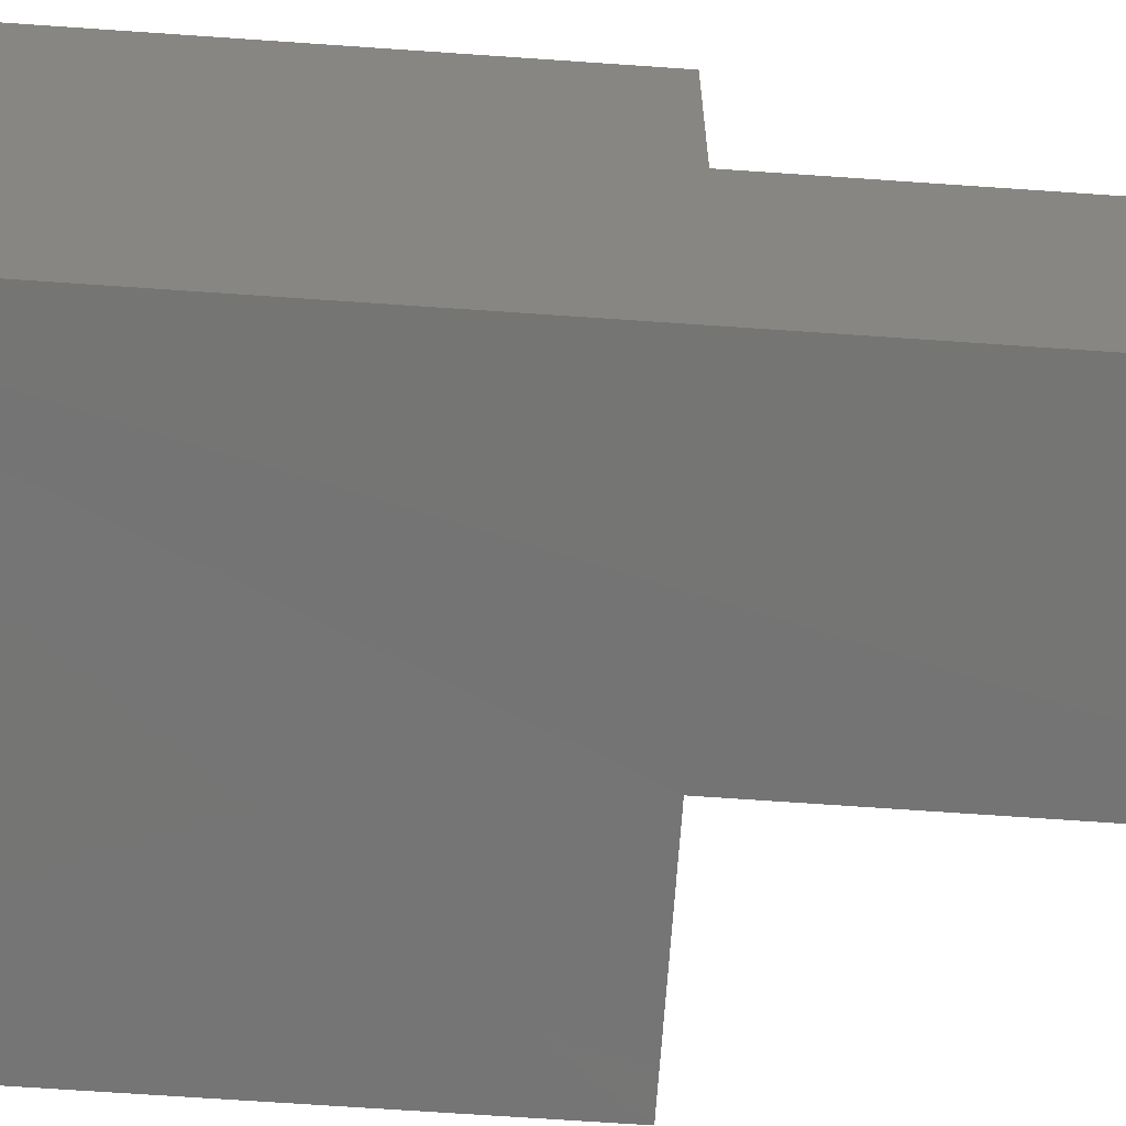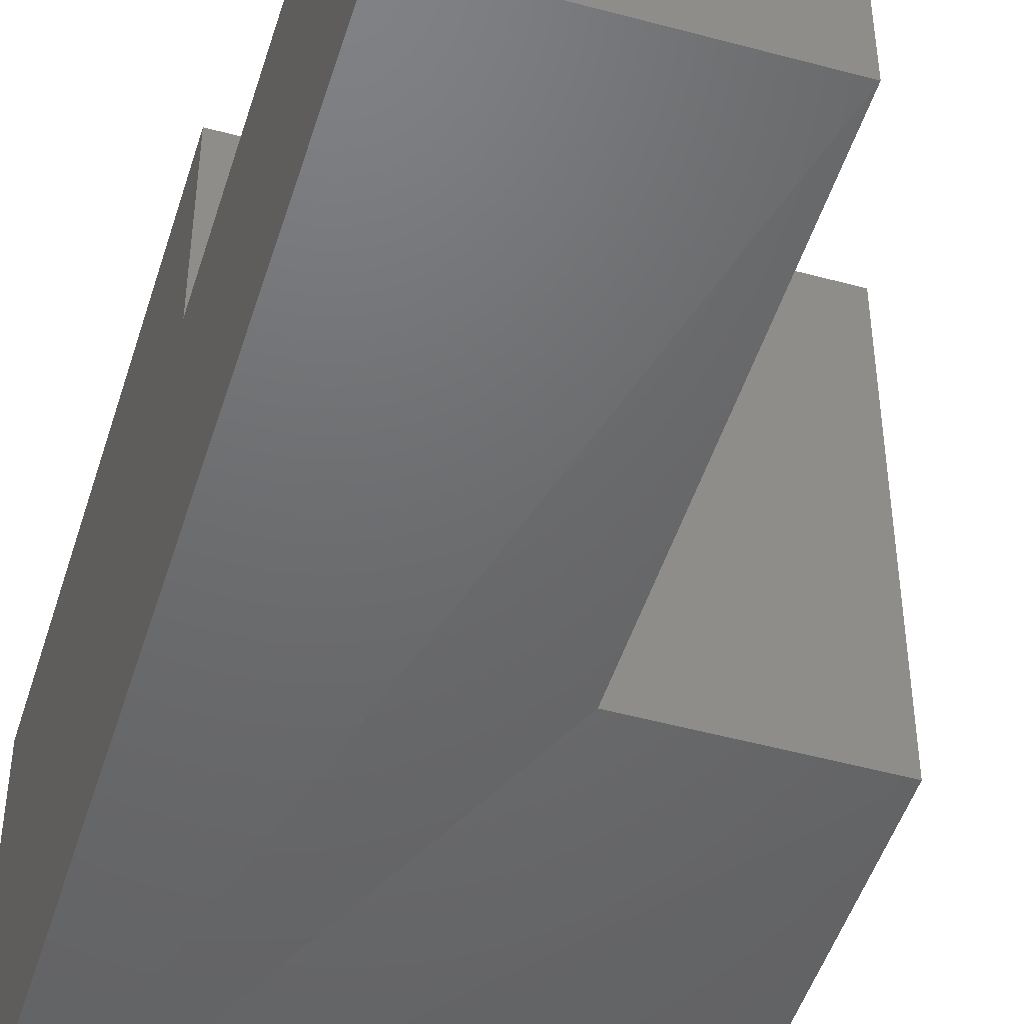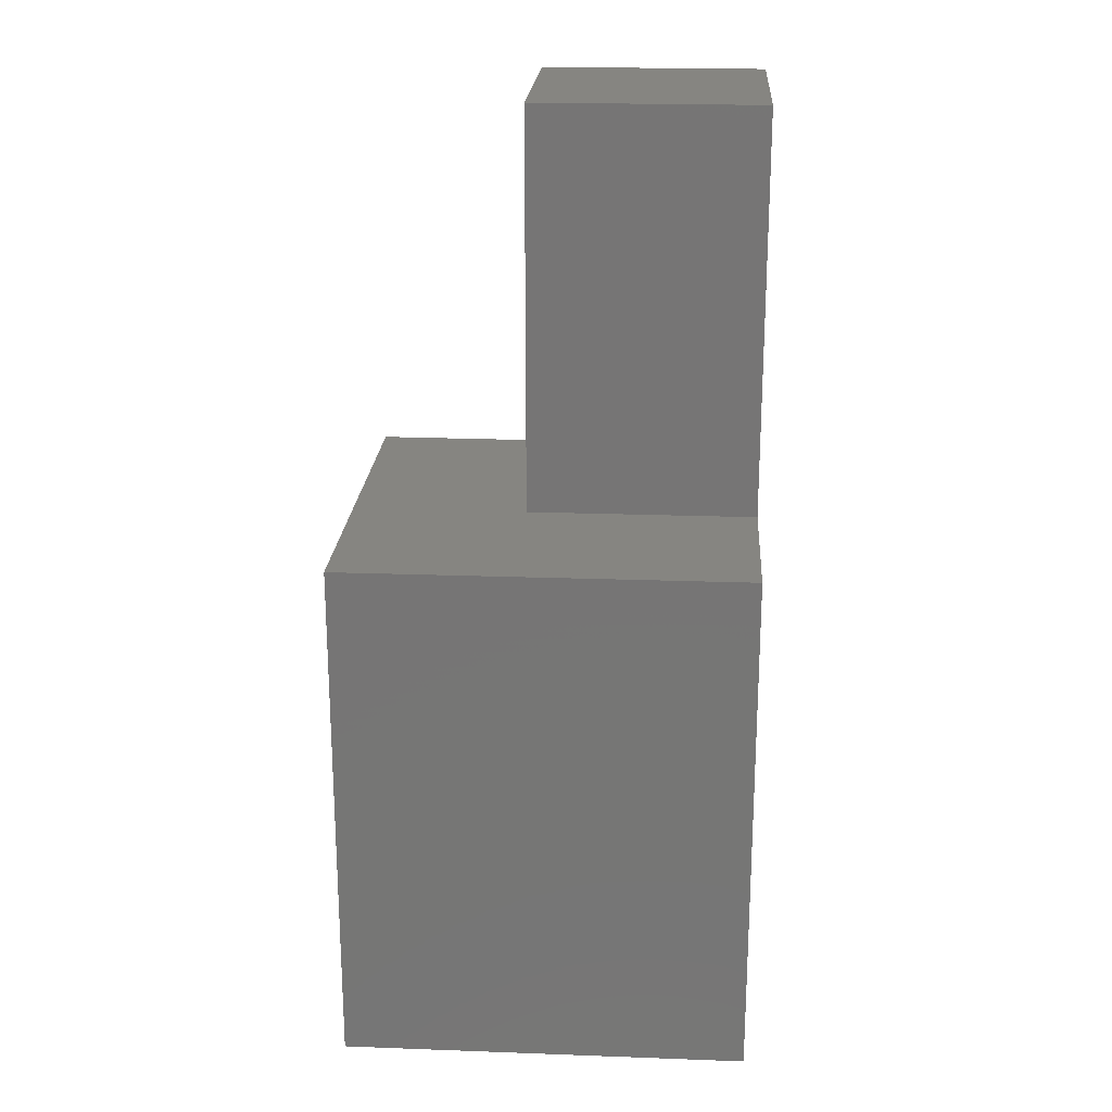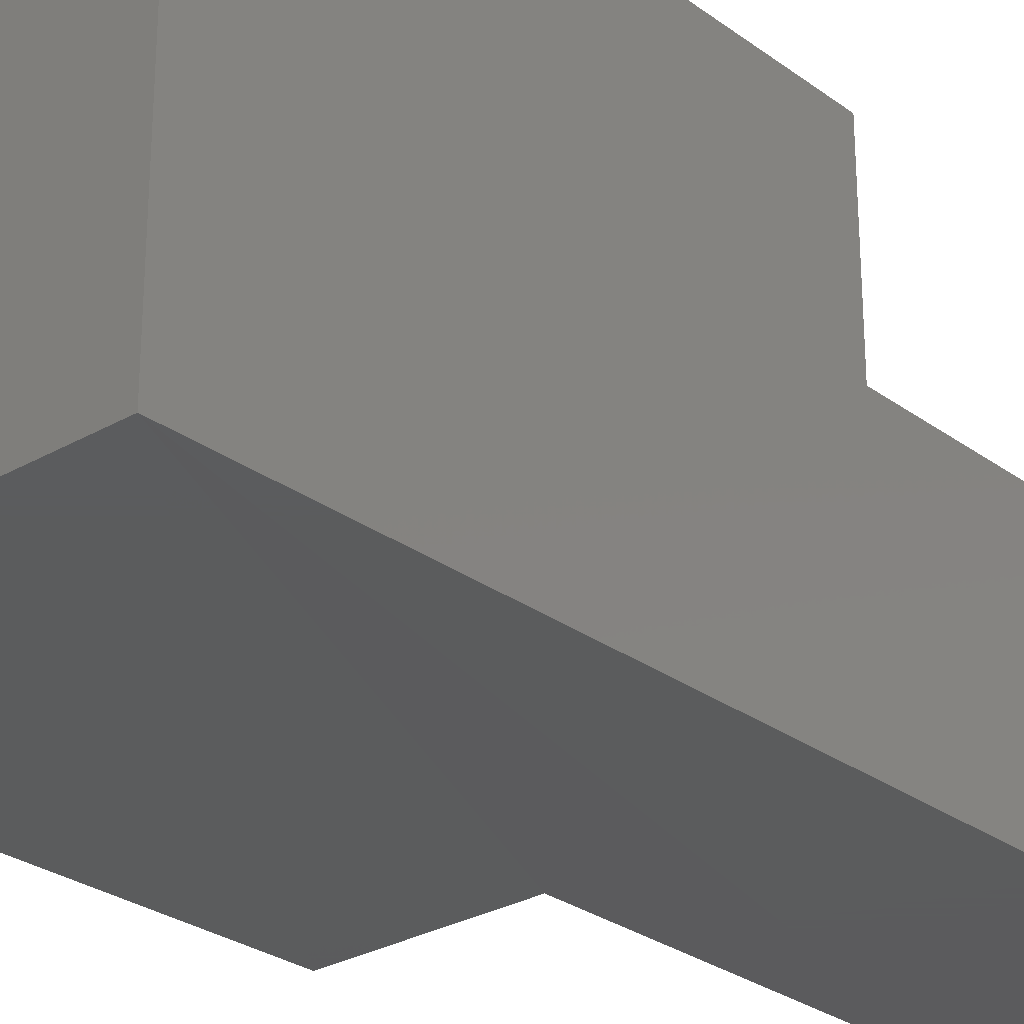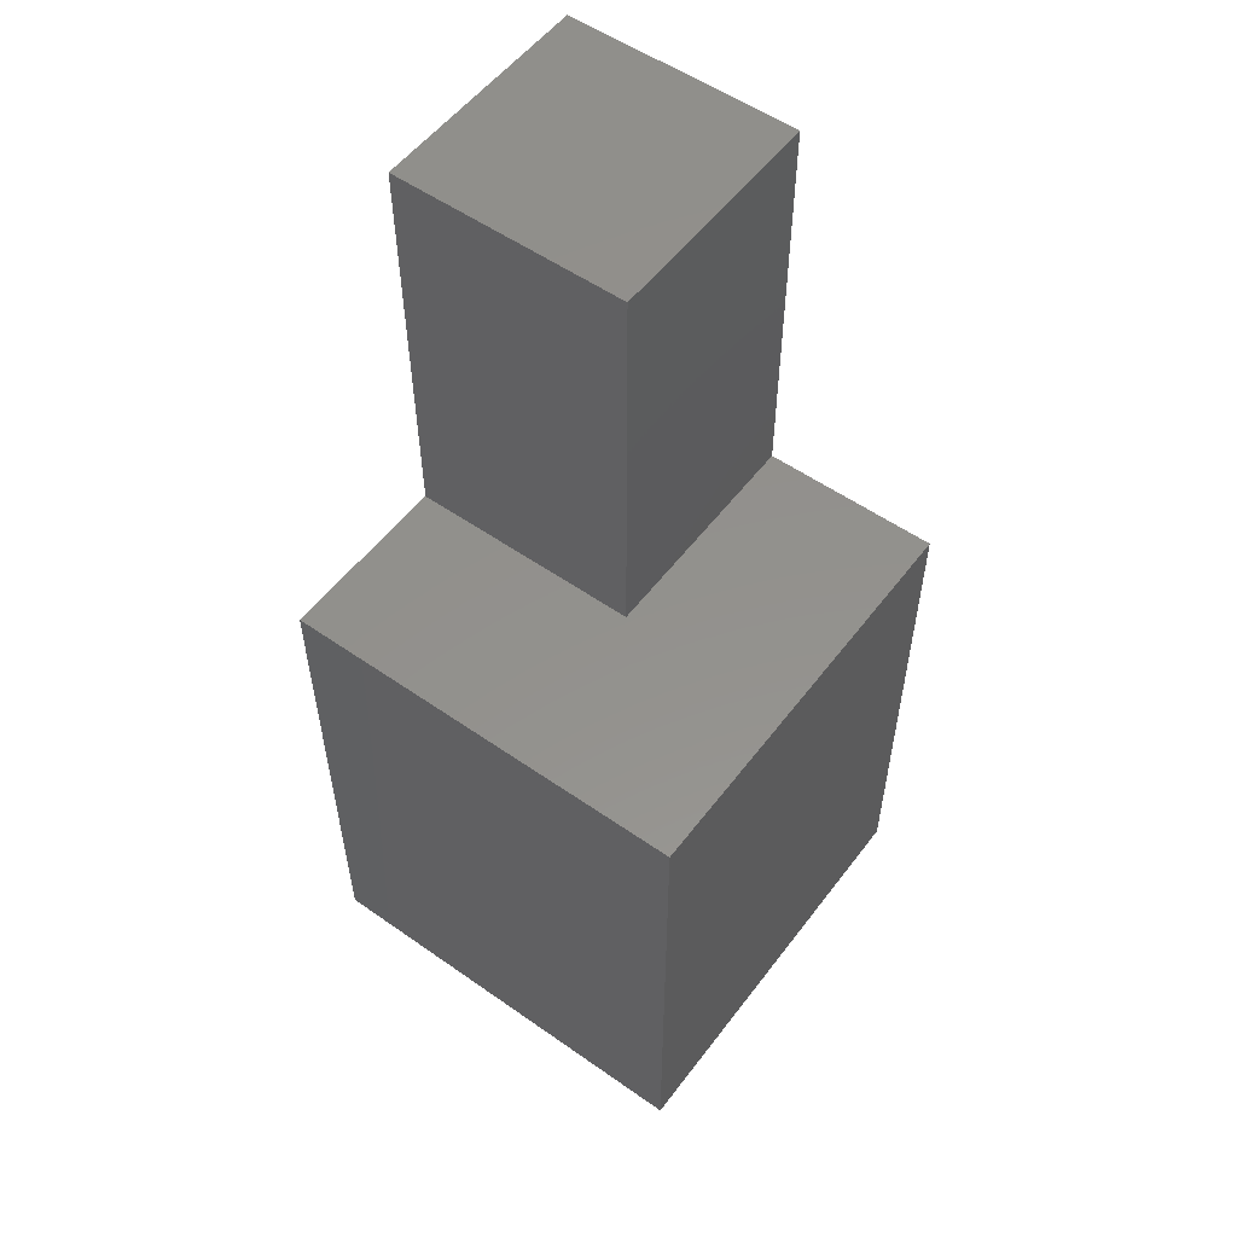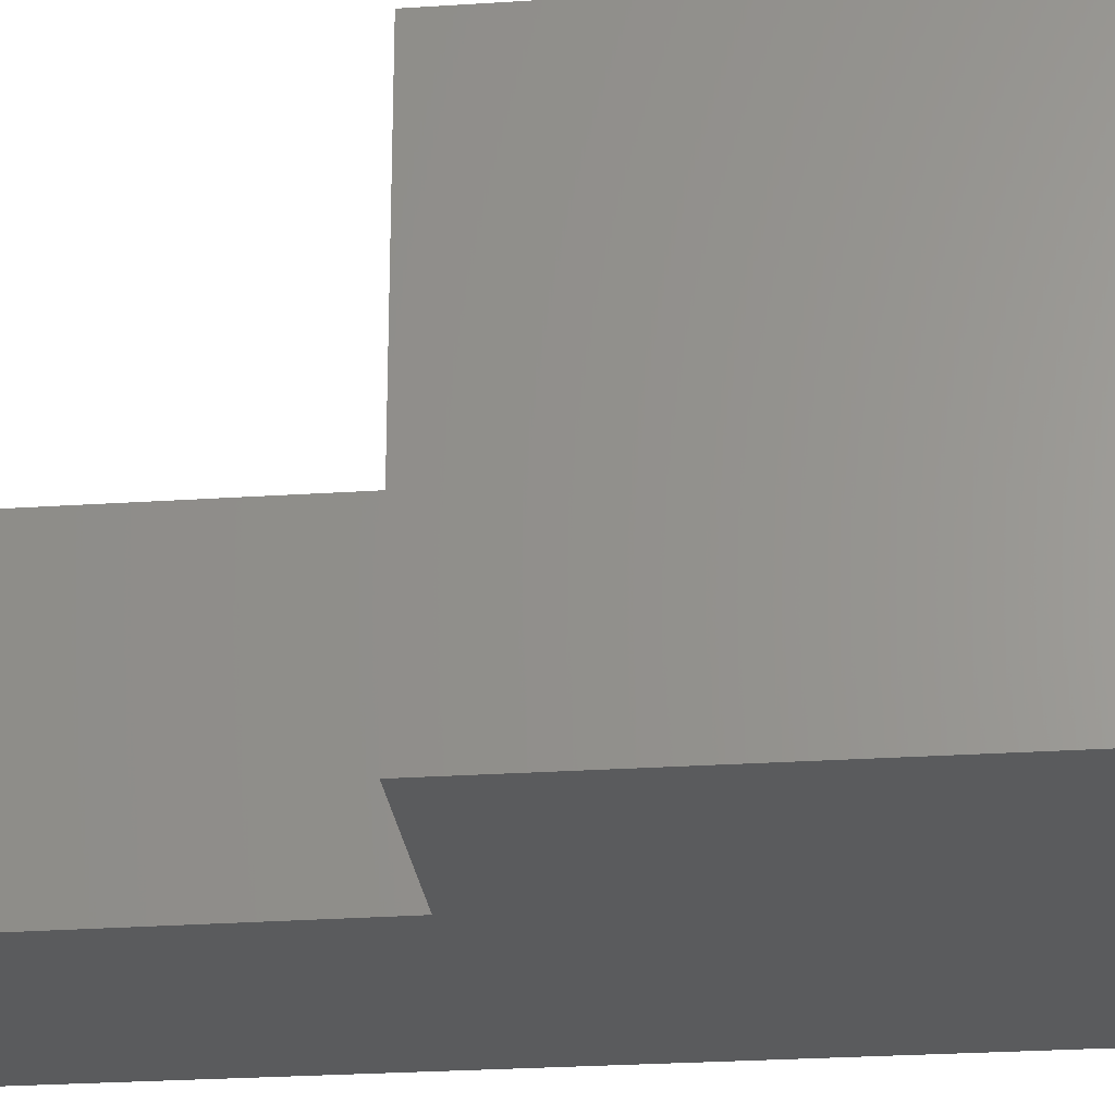
<metadata>
{"format":"stl","ext":"stl","renderer":"f3d","projection":"perspective","resolution":1024,"background":"white","views":[{"elev":-67.2,"azim":-94.0,"up":"+Y"},{"elev":-48.1,"azim":-16.9,"up":"+Y"},{"elev":21.4,"azim":-176.3,"up":"+Z"},{"elev":-27.4,"azim":-138.4,"up":"+Y"},{"elev":54.7,"azim":126.5,"up":"+Z"},{"elev":-25.6,"azim":96.1,"up":"+Y"}]}
</metadata>
<code>
# stl→obj: 14 verts, 24 faces
v -0.1562 -0.1641 0.75
v -0.1562 0.02344 0.75
v -0.1562 -0.1641 0
v -0.1562 0.02344 0.4219
v -0.1562 0.1641 0
v -0.1562 0.1641 0.4219
v 0.1719 -0.1641 0
v 0.1719 -0.1641 0.4219
v 0.03026 -0.1631 0.4219
v 0.03026 -0.1641 0.75
v 0.1719 0.1641 0
v 0.1719 0.1641 0.4219
v 0.03026 0.02344 0.75
v 0.03026 0.02344 0.4219
f 1 2 3
f 3 2 4
f 3 4 5
f 5 4 6
f 3 7 8
f 3 8 9
f 3 9 10
f 3 10 1
f 7 11 8
f 8 11 12
f 11 5 12
f 12 5 6
f 1 10 2
f 2 10 13
f 6 4 12
f 12 4 14
f 12 14 8
f 8 14 9
f 13 10 14
f 14 10 9
f 2 13 4
f 4 13 14
f 3 5 7
f 7 5 11

</code>
